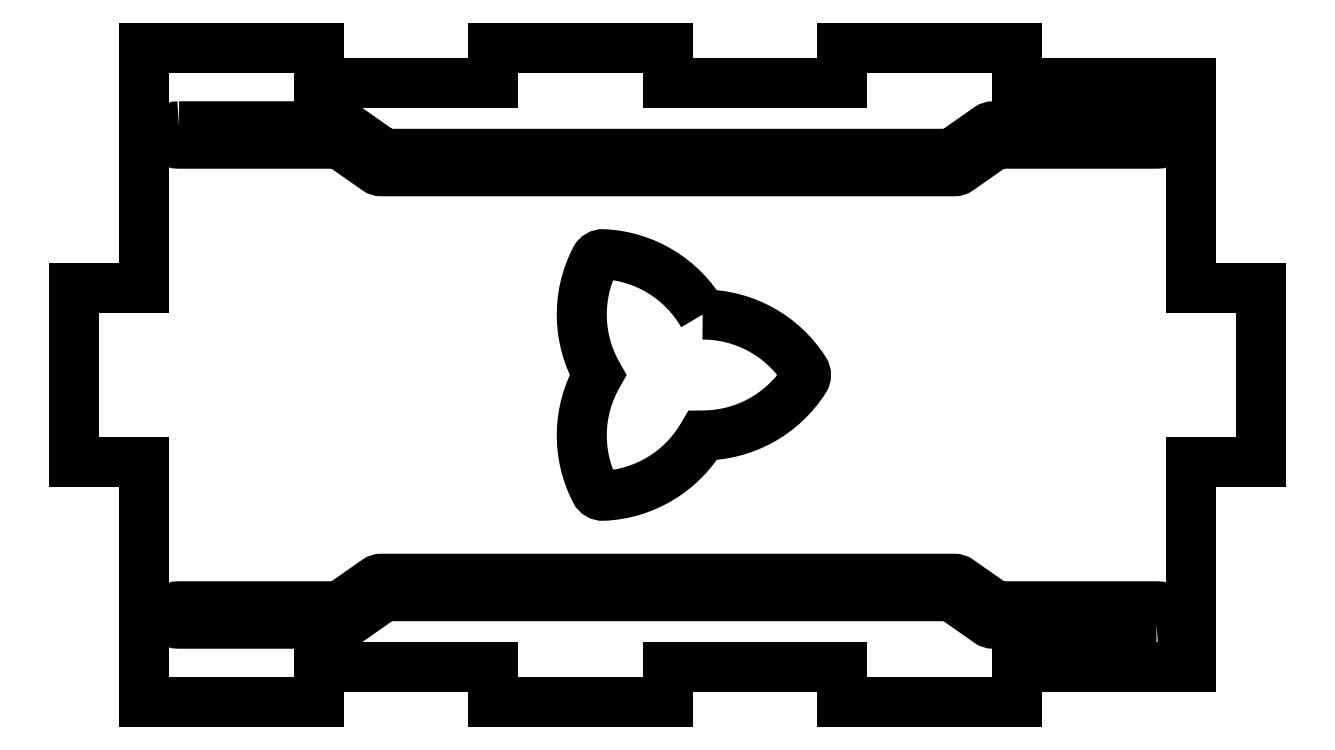
<metadata>
{"format":"dxf","ext":"dxf","renderer":"ezdxf+matplotlib","layout":"modelspace","background":"white","min_lineweight":24,"dpi":150}
</metadata>
<code>
0
SECTION
2
ENTITIES
0
LINE
8
0
10
-2.362
20
0
30
0
11
-1.575
21
0
31
0
0
LINE
8
0
10
-1.575
20
-0.1575
30
0
11
-1.575
21
0
31
0
0
LINE
8
0
10
-0.7874
20
-0.1575
30
0
11
-1.575
21
-0.1575
31
0
0
LINE
8
0
10
-0.7874
20
0
30
0
11
-0.7874
21
-0.1575
31
0
0
LINE
8
0
10
-0.7874
20
0
30
0
11
0
21
0
31
0
0
LINE
8
0
10
0
20
0
30
0
11
0
21
-0.1575
31
0
0
LINE
8
0
10
0.7874
20
-0.1575
30
0
11
0
21
-0.1575
31
0
0
LINE
8
0
10
0.7874
20
0
30
0
11
0.7874
21
-0.1575
31
0
0
LINE
8
0
10
0.7874
20
0
30
0
11
1.575
21
0
31
0
0
LINE
8
0
10
1.575
20
0
30
0
11
1.575
21
-0.1575
31
0
0
LINE
8
0
10
2.362
20
-0.1575
30
0
11
1.575
21
-0.1575
31
0
0
LINE
8
0
10
2.362
20
-0.1575
30
0
11
2.362
21
-1.083
31
0
0
LINE
8
0
10
2.362
20
-1.083
30
0
11
2.677
21
-1.083
31
0
0
LINE
8
0
10
2.677
20
-1.87
30
0
11
2.677
21
-1.083
31
0
0
LINE
8
0
10
2.362
20
-1.87
30
0
11
2.677
21
-1.87
31
0
0
LINE
8
0
10
2.362
20
-1.87
30
0
11
2.362
21
-2.795
31
0
0
LINE
8
0
10
2.362
20
-2.795
30
0
11
1.575
21
-2.795
31
0
0
LINE
8
0
10
1.575
20
-2.953
30
0
11
1.575
21
-2.795
31
0
0
LINE
8
0
10
1.575
20
-2.953
30
0
11
0.7874
21
-2.953
31
0
0
LINE
8
0
10
0.7874
20
-2.953
30
0
11
0.7874
21
-2.795
31
0
0
LINE
8
0
10
1.748e-16
20
-2.795
30
0
11
0.7874
21
-2.795
31
0
0
LINE
8
0
10
1.748e-16
20
-2.953
30
0
11
1.748e-16
21
-2.795
31
0
0
LINE
8
0
10
1.748e-16
20
-2.953
30
0
11
-0.7874
21
-2.953
31
0
0
LINE
8
0
10
-0.7874
20
-2.953
30
0
11
-0.7874
21
-2.795
31
0
0
LINE
8
0
10
-1.575
20
-2.795
30
0
11
-0.7874
21
-2.795
31
0
0
LINE
8
0
10
-1.575
20
-2.953
30
0
11
-1.575
21
-2.795
31
0
0
LINE
8
0
10
-1.575
20
-2.953
30
0
11
-2.362
21
-2.953
31
0
0
LINE
8
0
10
-2.362
20
-1.87
30
0
11
-2.362
21
-2.953
31
0
0
LINE
8
0
10
-2.362
20
-1.87
30
0
11
-2.677
21
-1.87
31
0
0
LINE
8
0
10
-2.677
20
-1.87
30
0
11
-2.677
21
-1.083
31
0
0
LINE
8
0
10
-2.362
20
-1.083
30
0
11
-2.677
21
-1.083
31
0
0
LINE
8
0
10
-2.362
20
0
30
0
11
-2.362
21
-1.083
31
0
0
LWPOLYLINE
8
0
90
20
70
1
43
0
10
-2.205
20
-0.3543
10
-1.469
20
-0.3543
42
-0.1539
10
-1.447
20
-0.3615
10
-1.289
20
-0.4714
42
0.1539
10
-1.267
20
-0.4785
10
1.267
20
-0.4785
42
0.1539
10
1.289
20
-0.4714
10
1.447
20
-0.3615
42
-0.1539
10
1.469
20
-0.3543
10
2.205
20
-0.3543
42
-1
10
2.205
20
-0.4331
10
1.494
20
-0.4331
42
0.1539
10
1.471
20
-0.4402
10
1.314
20
-0.5502
42
-0.1539
10
1.292
20
-0.5573
10
-1.292
20
-0.5573
42
-0.1539
10
-1.314
20
-0.5502
10
-1.471
20
-0.4402
42
0.1539
10
-1.494
20
-0.4331
10
-2.205
20
-0.4331
42
-1
0
LWPOLYLINE
8
0
90
20
70
1
43
0
10
2.205
20
-2.598
42
1
10
2.205
20
-2.52
10
1.494
20
-2.52
42
-0.1539
10
1.471
20
-2.513
10
1.314
20
-2.403
42
0.1539
10
1.292
20
-2.395
10
-1.292
20
-2.395
42
0.1539
10
-1.314
20
-2.403
10
-1.471
20
-2.513
42
-0.1539
10
-1.494
20
-2.52
10
-2.205
20
-2.52
42
1
10
-2.205
20
-2.598
10
-1.469
20
-2.598
42
0.1539
10
-1.447
20
-2.591
10
-1.289
20
-2.481
42
-0.1539
10
-1.267
20
-2.474
10
1.267
20
-2.474
42
-0.1539
10
1.289
20
-2.481
10
1.447
20
-2.591
42
0.1539
10
1.469
20
-2.598
0
LWPOLYLINE
8
0
90
9
70
1
43
0
10
0.1575
20
-1.204
42
0.2558
10
-0.2901
20
-0.9314
42
0.2925
10
-0.3269
20
-0.9526
42
0.2558
10
-0.315
20
-1.476
42
0.2558
10
-0.3269
20
-2
42
0.2925
10
-0.2901
20
-2.021
42
0.2558
10
0.1575
20
-1.749
42
0.2558
10
0.617
20
-1.498
42
0.2925
10
0.617
20
-1.455
42
0.2558
0
ENDSEC
0
EOF

</code>
